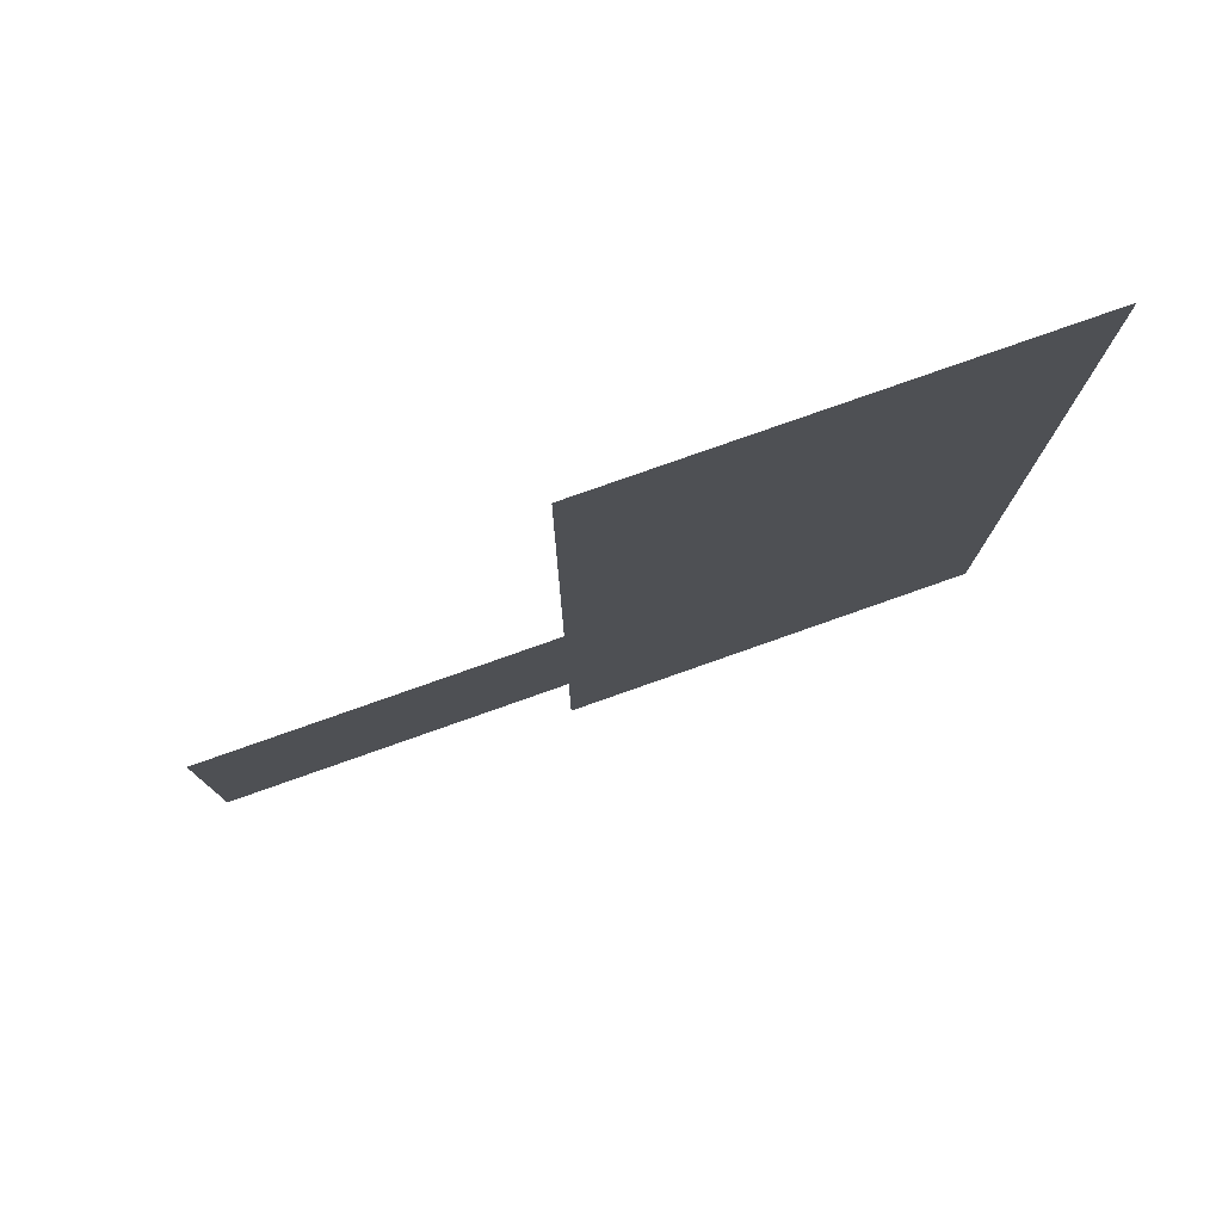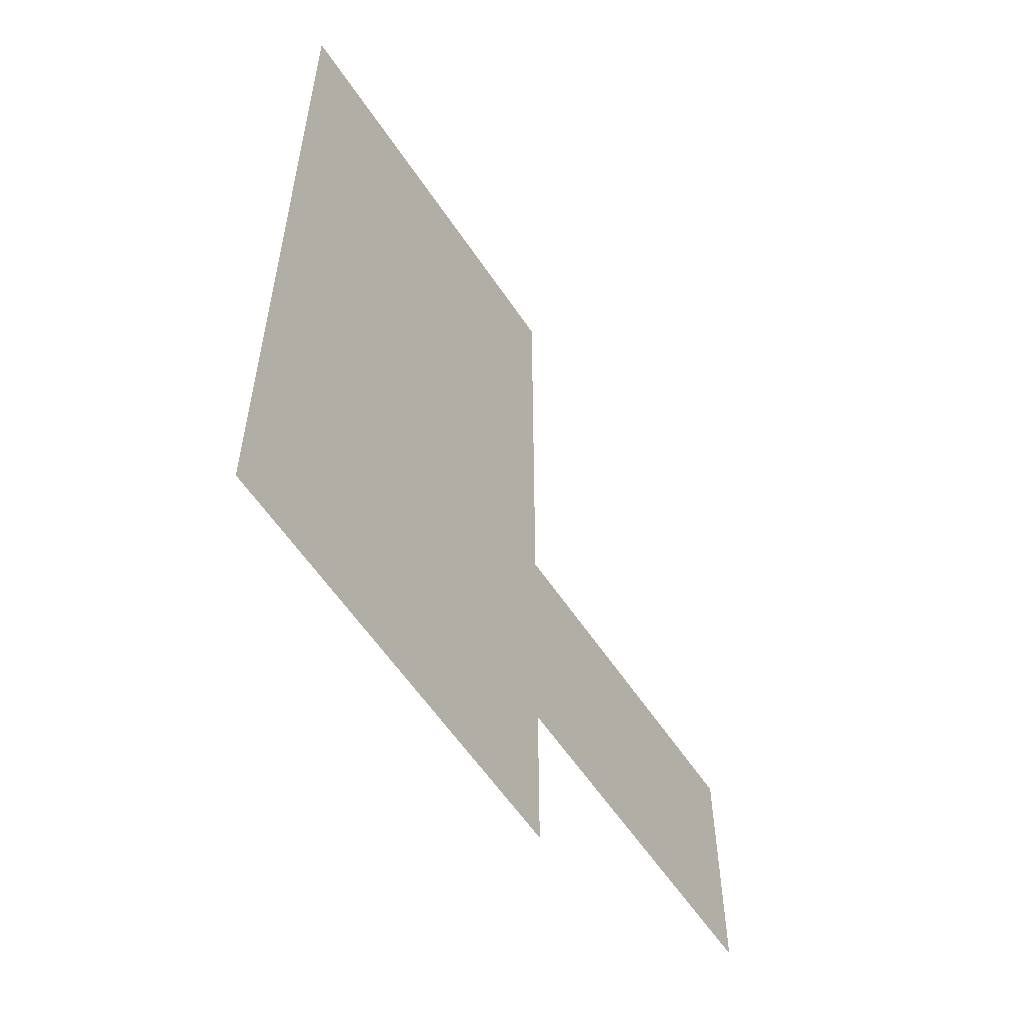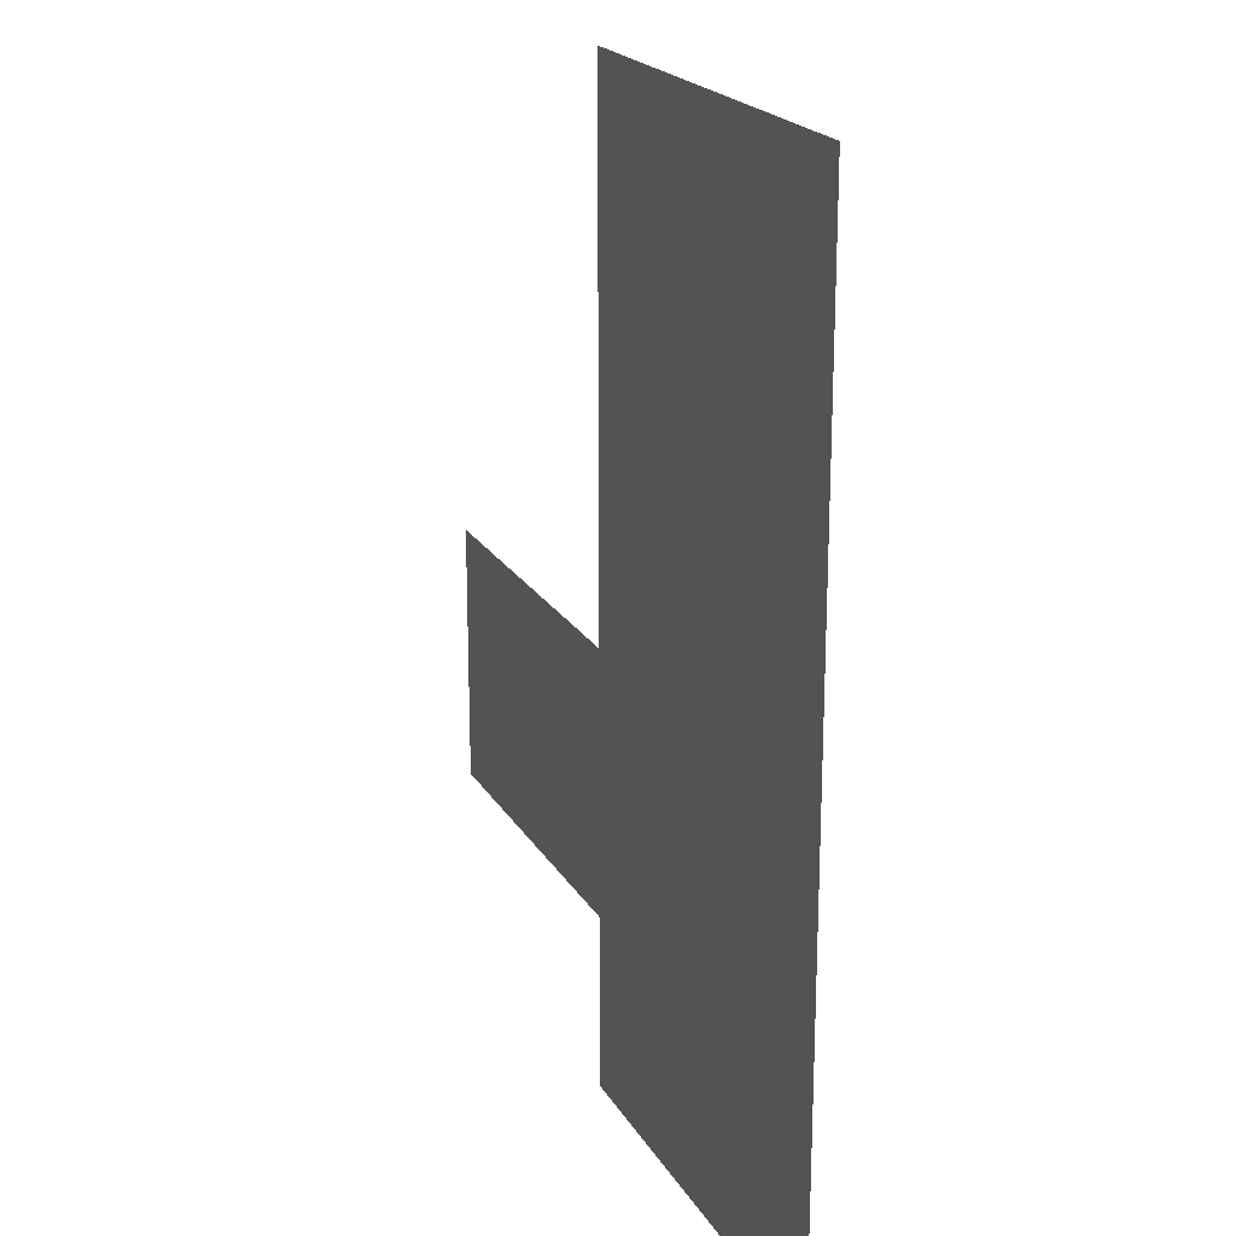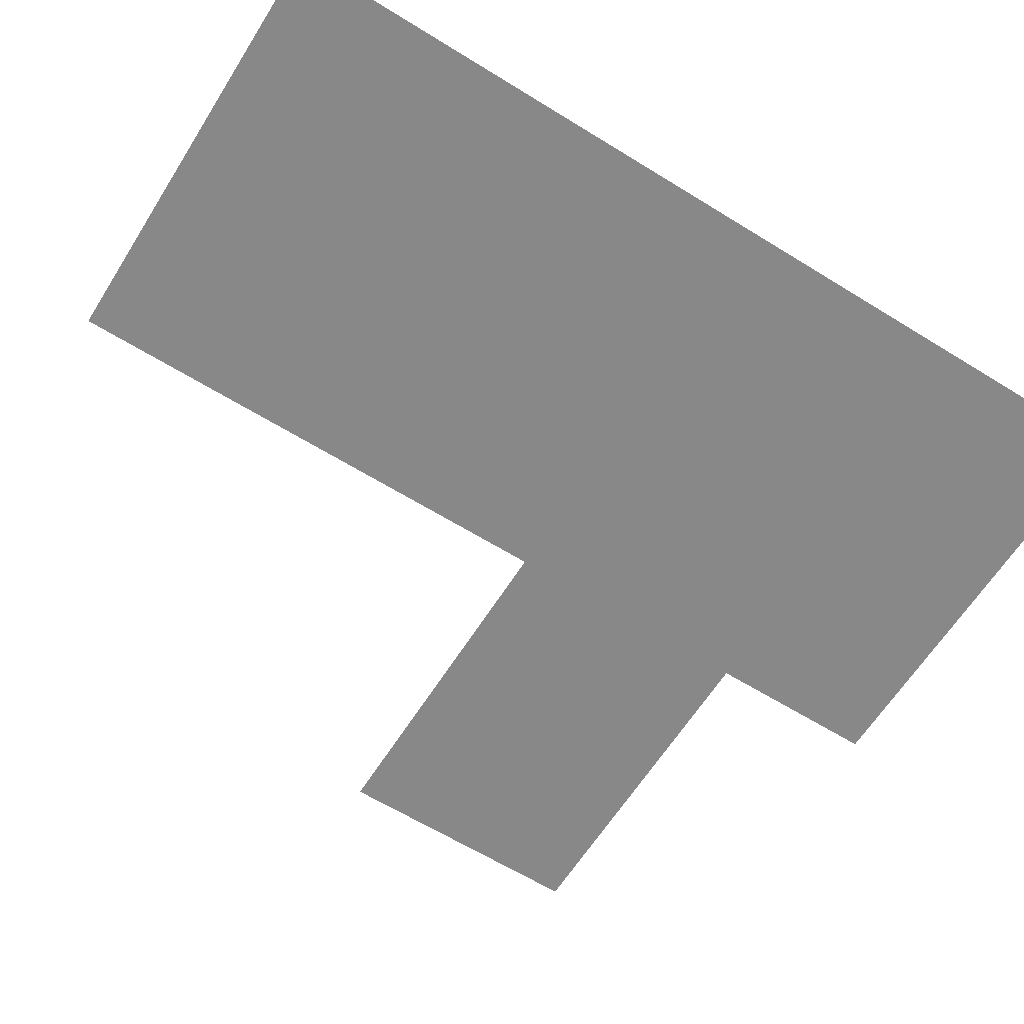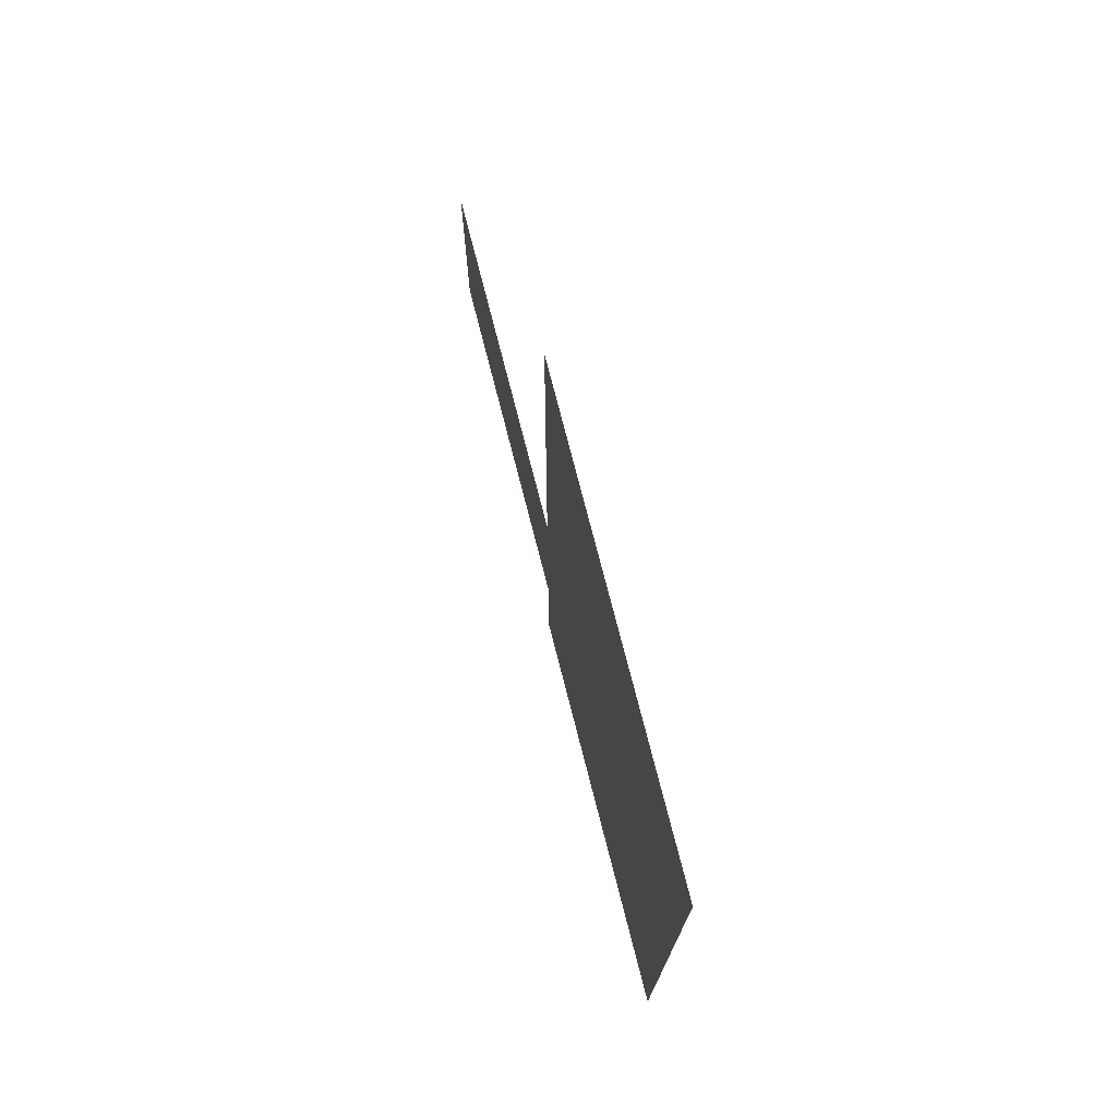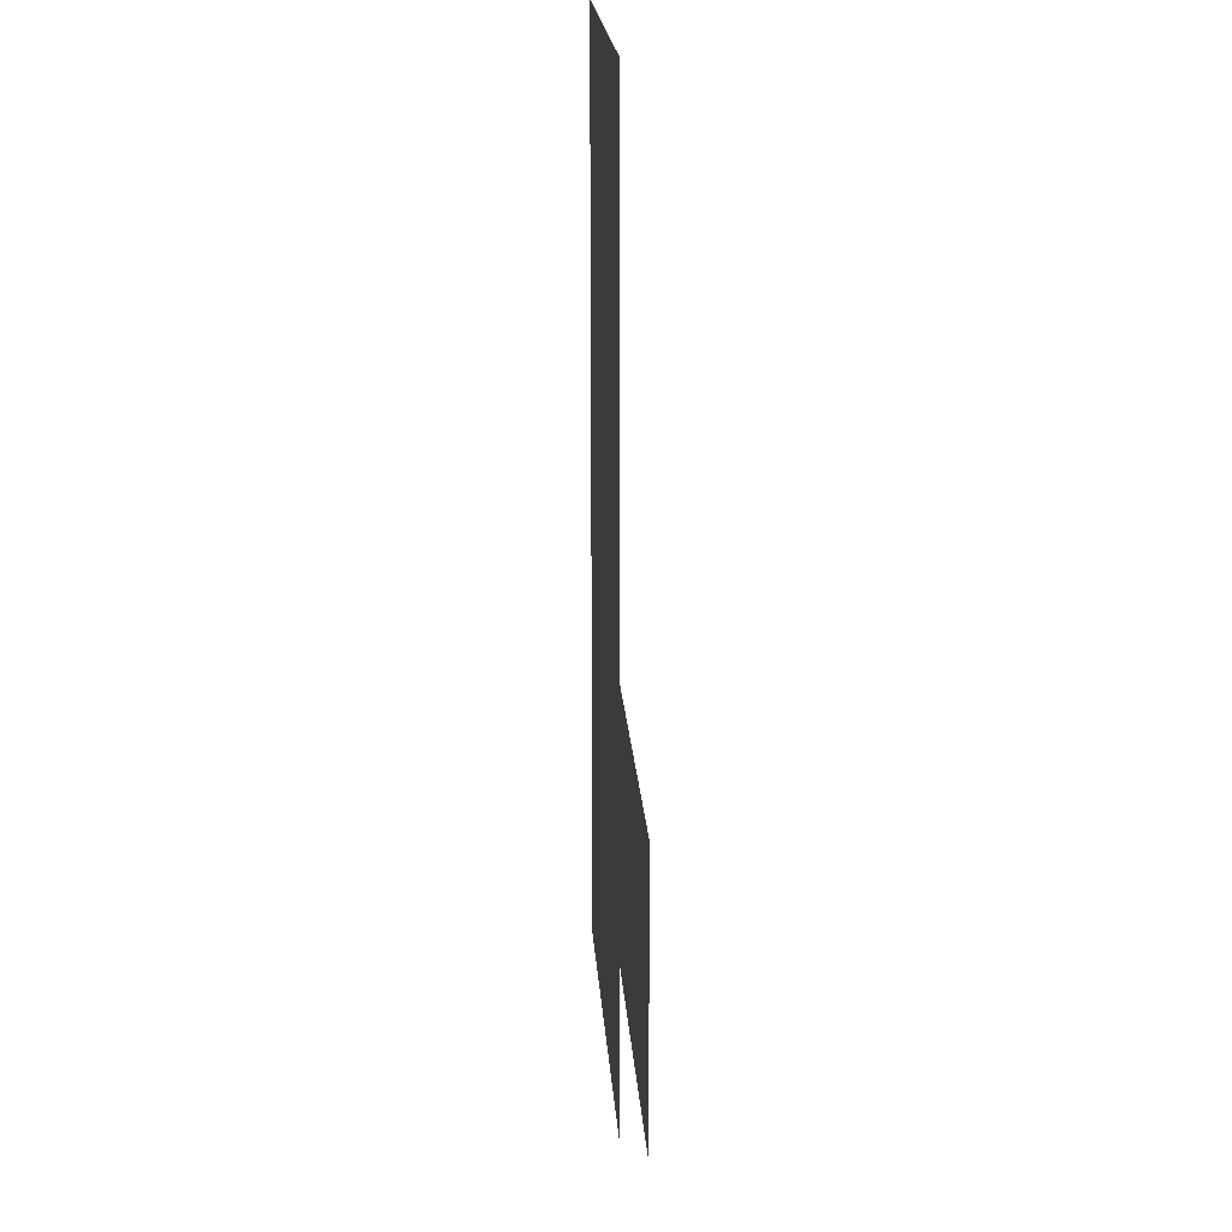
<metadata>
{"format":"obj","ext":"obj","renderer":"f3d","projection":"perspective","resolution":1024,"background":"white","views":[{"elev":79.3,"azim":160.6,"up":"+Y"},{"elev":-58.5,"azim":-56.6,"up":"+Y"},{"elev":20.6,"azim":-112.4,"up":"+Y"},{"elev":-62.7,"azim":-122.1,"up":"+Z"},{"elev":76.0,"azim":-104.4,"up":"+Y"},{"elev":18.4,"azim":86.4,"up":"+Y"}]}
</metadata>
<code>
v -15 -6 0
v -16 -6 0
v -16 -5 0
v -15 -5 0
v -14 -6 0
v -15 -6 0
v -15 -5 0
v -14 -5 0
v -13 -6 0
v -14 -6 0
v -14 -5 0
v -13 -5 0
v -12 -6 0
v -13 -6 0
v -13 -5 0
v -12 -5 0
v -11 -6 0
v -12 -6 0
v -12 -5 0
v -11 -5 0
v -15 -7 0
v -16 -7 0
v -16 -6 0
v -15 -6 0
v -14 -7 0
v -15 -7 0
v -15 -6 0
v -14 -6 0
v -13 -7 0
v -14 -7 0
v -14 -6 0
v -13 -6 0
v -12 -7 0
v -13 -7 0
v -13 -6 0
v -12 -6 0
v -11 -7 0
v -12 -7 0
v -12 -6 0
v -11 -6 0
v -15 -8 0
v -16 -8 0
v -16 -7 0
v -15 -7 0
v -14 -8 0
v -15 -8 0
v -15 -7 0
v -14 -7 0
v -13 -8 0
v -14 -8 0
v -14 -7 0
v -13 -7 0
v -12 -8 0
v -13 -8 0
v -13 -7 0
v -12 -7 0
v -11 -8 0
v -12 -8 0
v -12 -7 0
v -11 -7 0
v -15 -9 0
v -16 -9 0
v -16 -8 0
v -15 -8 0
v -14 -9 0
v -15 -9 0
v -15 -8 0
v -14 -8 0
v -13 -9 0
v -14 -9 0
v -14 -8 0
v -13 -8 0
v -12 -9 0
v -13 -9 0
v -13 -8 0
v -12 -8 0
v -11 -9 0
v -12 -9 0
v -12 -8 0
v -11 -8 0
v -15 -10 0
v -16 -10 0
v -16 -9 0
v -15 -9 0
v -14 -10 0
v -15 -10 0
v -15 -9 0
v -14 -9 0
v -13 -10 0
v -14 -10 0
v -14 -9 0
v -13 -9 0
v -12 -10 0
v -13 -10 0
v -13 -9 0
v -12 -9 0
v -11 -10 0
v -12 -10 0
v -12 -9 0
v -11 -9 0
v -15 -11 0
v -16 -11 0
v -16 -10 0
v -15 -10 0
v -14 -11 0
v -15 -11 0
v -15 -10 0
v -14 -10 0
v -13 -11 0
v -14 -11 0
v -14 -10 0
v -13 -10 0
v -12 -11 0
v -13 -11 0
v -13 -10 0
v -12 -10 0
v -11 -11 0
v -12 -11 0
v -12 -10 0
v -11 -10 0
v -15 -12 0
v -16 -12 0
v -16 -11 0
v -15 -11 0
v -14 -12 0
v -15 -12 0
v -15 -11 0
v -14 -11 0
v -13 -12 0
v -14 -12 0
v -14 -11 0
v -13 -11 0
v -12 -12 0
v -13 -12 0
v -13 -11 0
v -12 -11 0
v -11 -12 0
v -12 -12 0
v -12 -11 0
v -11 -11 0
v -10 -12 0
v -11 -12 0
v -11 -11 0
v -10 -11 0
v -9 -12 0
v -10 -12 0
v -10 -11 0
v -9 -11 0
v -8 -12 0
v -9 -12 0
v -9 -11 0
v -8 -11 0
v -7 -12 0
v -8 -12 0
v -8 -11 0
v -7 -11 0
v -15 -13 0
v -16 -13 0
v -16 -12 0
v -15 -12 0
v -14 -13 0
v -15 -13 0
v -15 -12 0
v -14 -12 0
v -13 -13 0
v -14 -13 0
v -14 -12 0
v -13 -12 0
v -12 -13 0
v -13 -13 0
v -13 -12 0
v -12 -12 0
v -11 -13 0
v -12 -13 0
v -12 -12 0
v -11 -12 0
v -10 -13 0
v -11 -13 0
v -11 -12 0
v -10 -12 0
v -9 -13 0
v -10 -13 0
v -10 -12 0
v -9 -12 0
v -8 -13 0
v -9 -13 0
v -9 -12 0
v -8 -12 0
v -7 -13 0
v -8 -13 0
v -8 -12 0
v -7 -12 0
v -15 -14 0
v -16 -14 0
v -16 -13 0
v -15 -13 0
v -14 -14 0
v -15 -14 0
v -15 -13 0
v -14 -13 0
v -13 -14 0
v -14 -14 0
v -14 -13 0
v -13 -13 0
v -12 -14 0
v -13 -14 0
v -13 -13 0
v -12 -13 0
v -11 -14 0
v -12 -14 0
v -12 -13 0
v -11 -13 0
v -10 -14 0
v -11 -14 0
v -11 -13 0
v -10 -13 0
v -9 -14 0
v -10 -14 0
v -10 -13 0
v -9 -13 0
v -8 -14 0
v -9 -14 0
v -9 -13 0
v -8 -13 0
v -7 -14 0
v -8 -14 0
v -8 -13 0
v -7 -13 0
v -15 -15 0
v -16 -15 0
v -16 -14 0
v -15 -14 0
v -14 -15 0
v -15 -15 0
v -15 -14 0
v -14 -14 0
v -13 -15 0
v -14 -15 0
v -14 -14 0
v -13 -14 0
v -12 -15 0
v -13 -15 0
v -13 -14 0
v -12 -14 0
v -11 -15 0
v -12 -15 0
v -12 -14 0
v -11 -14 0
v -15 -16 0
v -16 -16 0
v -16 -15 0
v -15 -15 0
v -14 -16 0
v -15 -16 0
v -15 -15 0
v -14 -15 0
v -13 -16 0
v -14 -16 0
v -14 -15 0
v -13 -15 0
v -12 -16 0
v -13 -16 0
v -13 -15 0
v -12 -15 0
v -11 -16 0
v -12 -16 0
v -12 -15 0
v -11 -15 0
g dungeon1_mesh_0046
f 1 2 3 4
f 5 6 7 8
f 9 10 11 12
f 13 14 15 16
f 17 18 19 20
f 21 22 23 24
f 25 26 27 28
f 29 30 31 32
f 33 34 35 36
f 37 38 39 40
f 41 42 43 44
f 45 46 47 48
f 49 50 51 52
f 53 54 55 56
f 57 58 59 60
f 61 62 63 64
f 65 66 67 68
f 69 70 71 72
f 73 74 75 76
f 77 78 79 80
f 81 82 83 84
f 85 86 87 88
f 89 90 91 92
f 93 94 95 96
f 97 98 99 100
f 101 102 103 104
f 105 106 107 108
f 109 110 111 112
f 113 114 115 116
f 117 118 119 120
f 121 122 123 124
f 125 126 127 128
f 129 130 131 132
f 133 134 135 136
f 137 138 139 140
f 141 142 143 144
f 145 146 147 148
f 149 150 151 152
f 153 154 155 156
f 157 158 159 160
f 161 162 163 164
f 165 166 167 168
f 169 170 171 172
f 173 174 175 176
f 177 178 179 180
f 181 182 183 184
f 185 186 187 188
f 189 190 191 192
f 193 194 195 196
f 197 198 199 200
f 201 202 203 204
f 205 206 207 208
f 209 210 211 212
f 213 214 215 216
f 217 218 219 220
f 221 222 223 224
f 225 226 227 228
f 229 230 231 232
f 233 234 235 236
f 237 238 239 240
f 241 242 243 244
f 245 246 247 248
f 249 250 251 252
f 253 254 255 256
f 257 258 259 260
f 261 262 263 264
f 265 266 267 268

</code>
